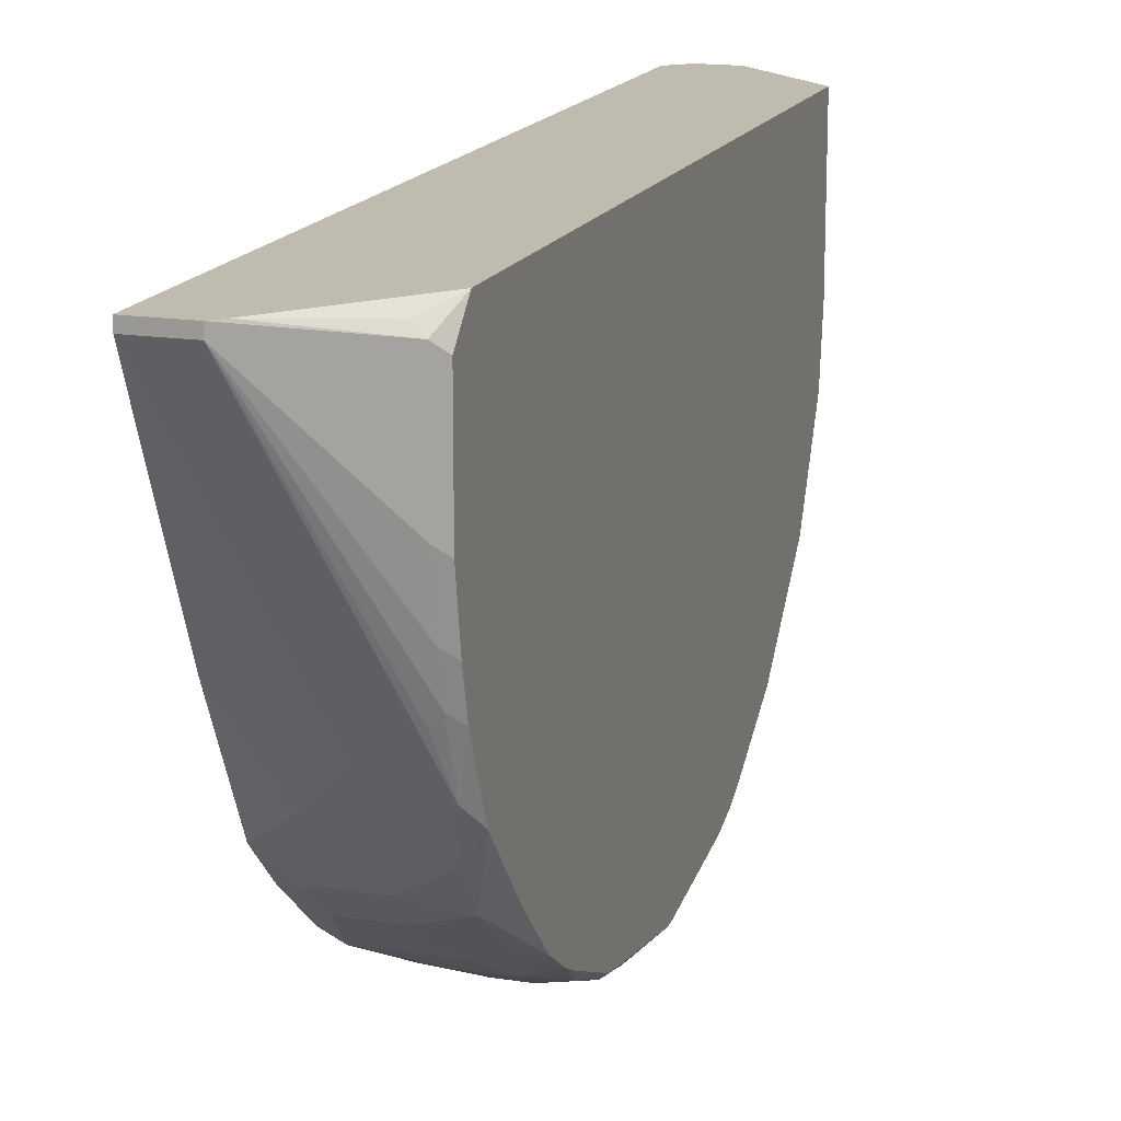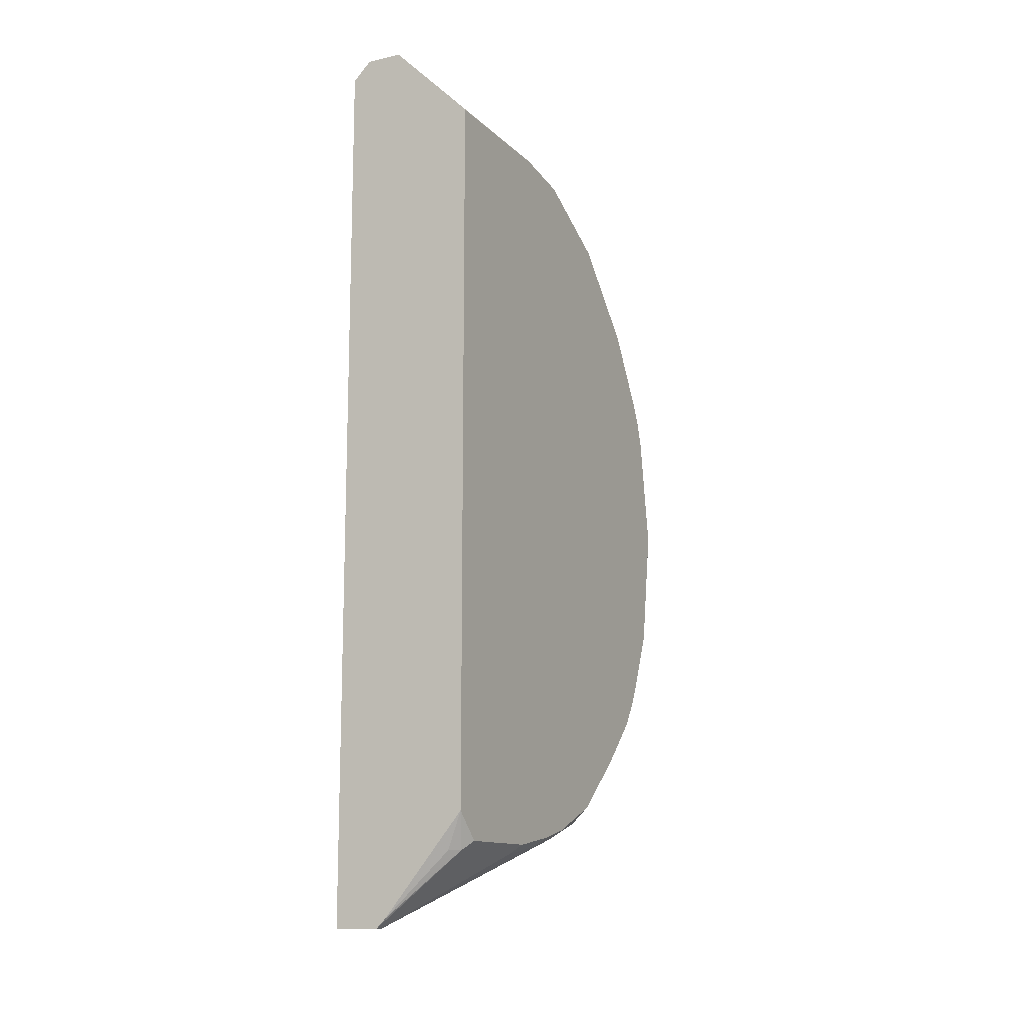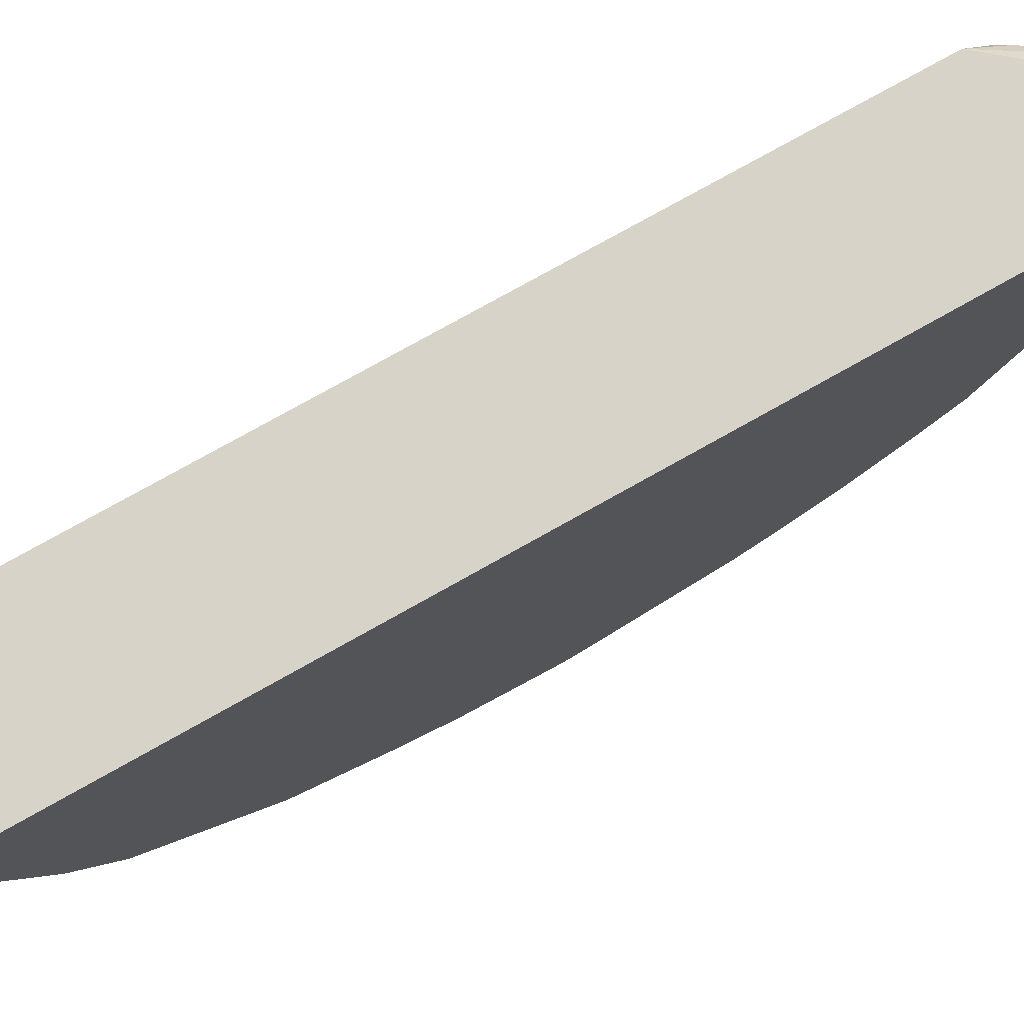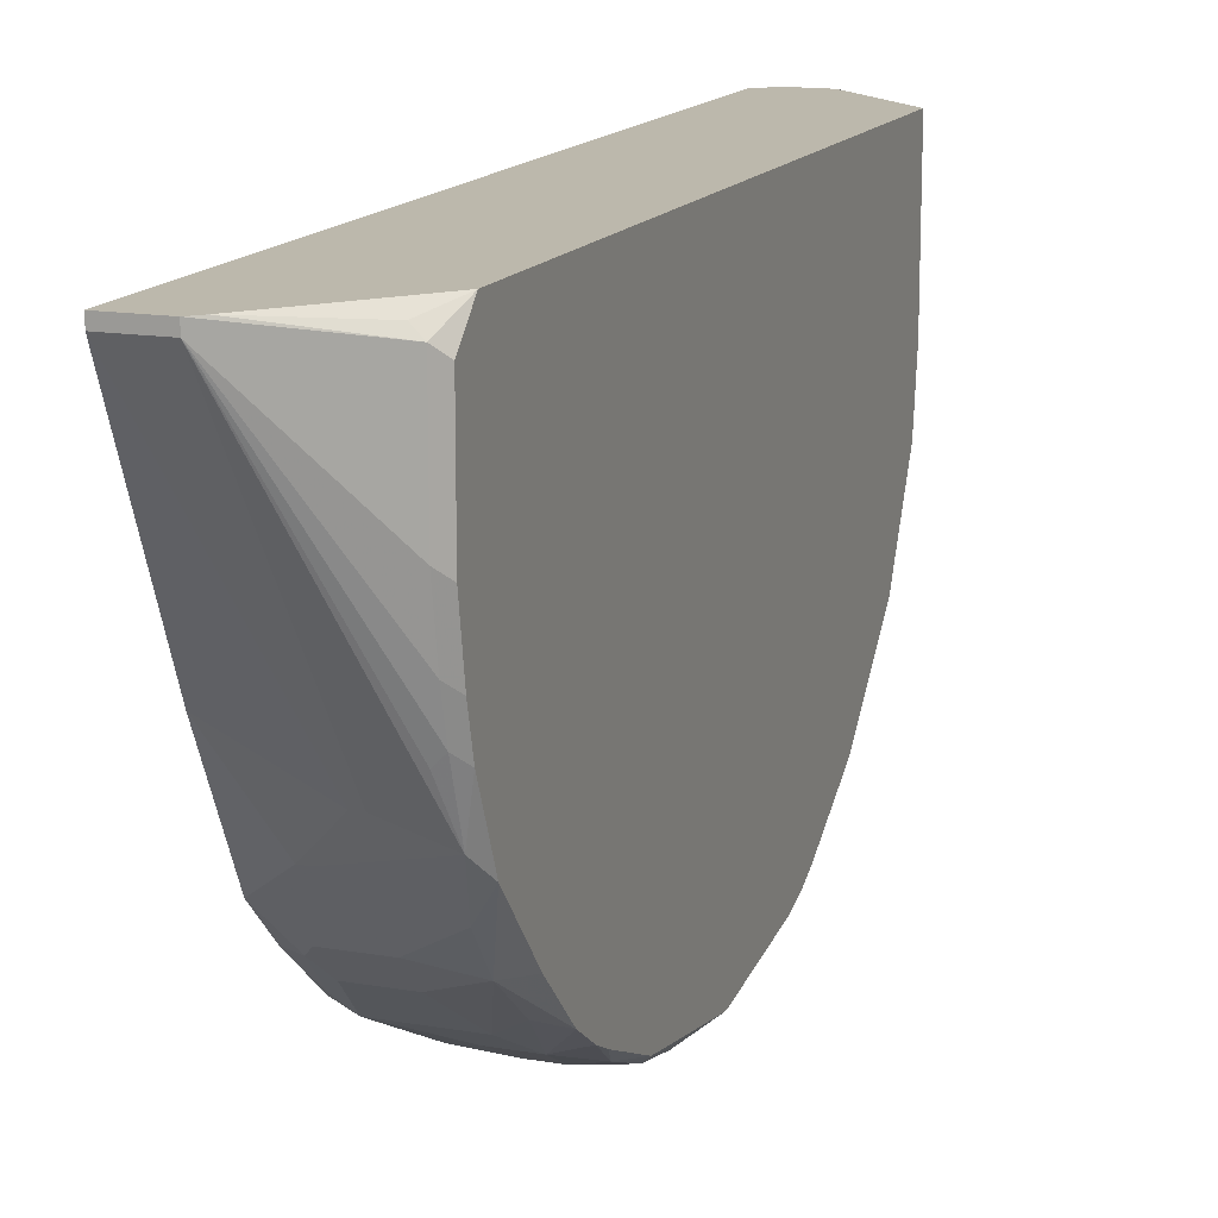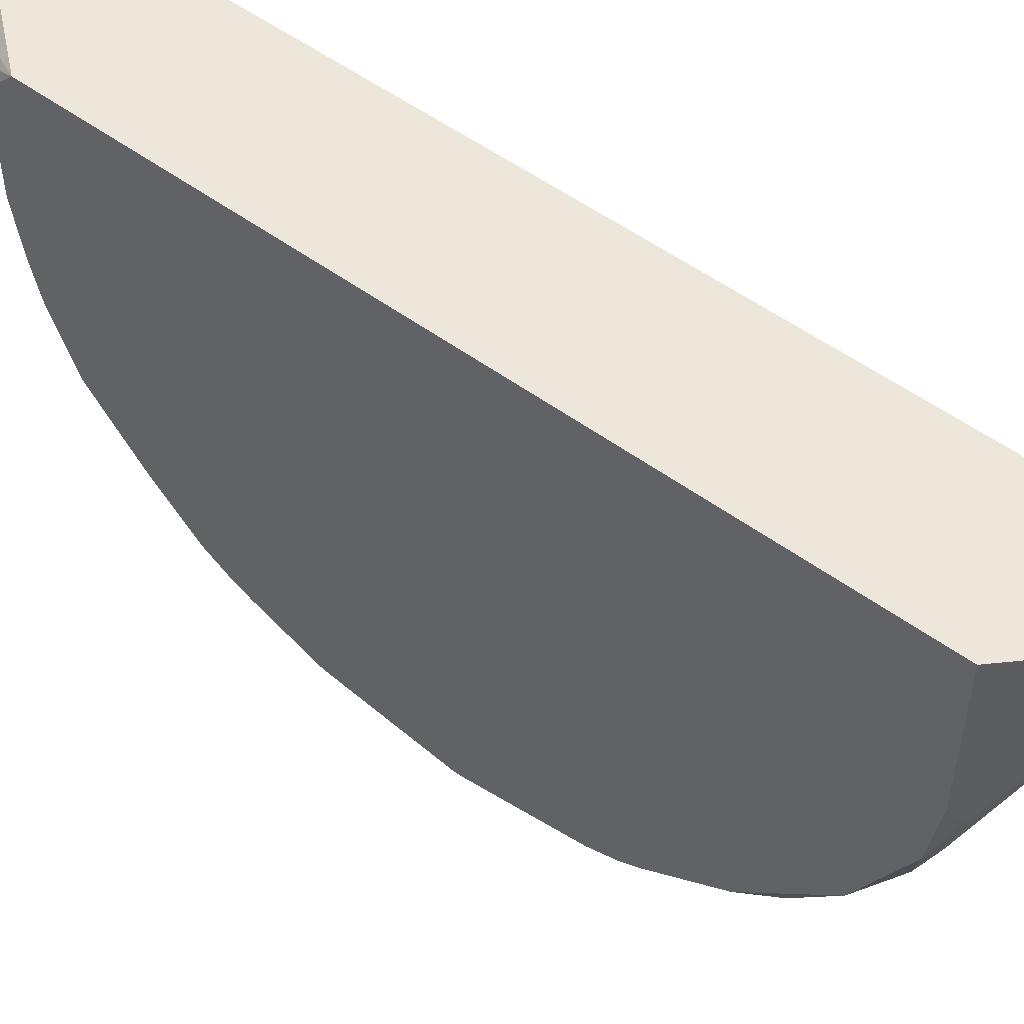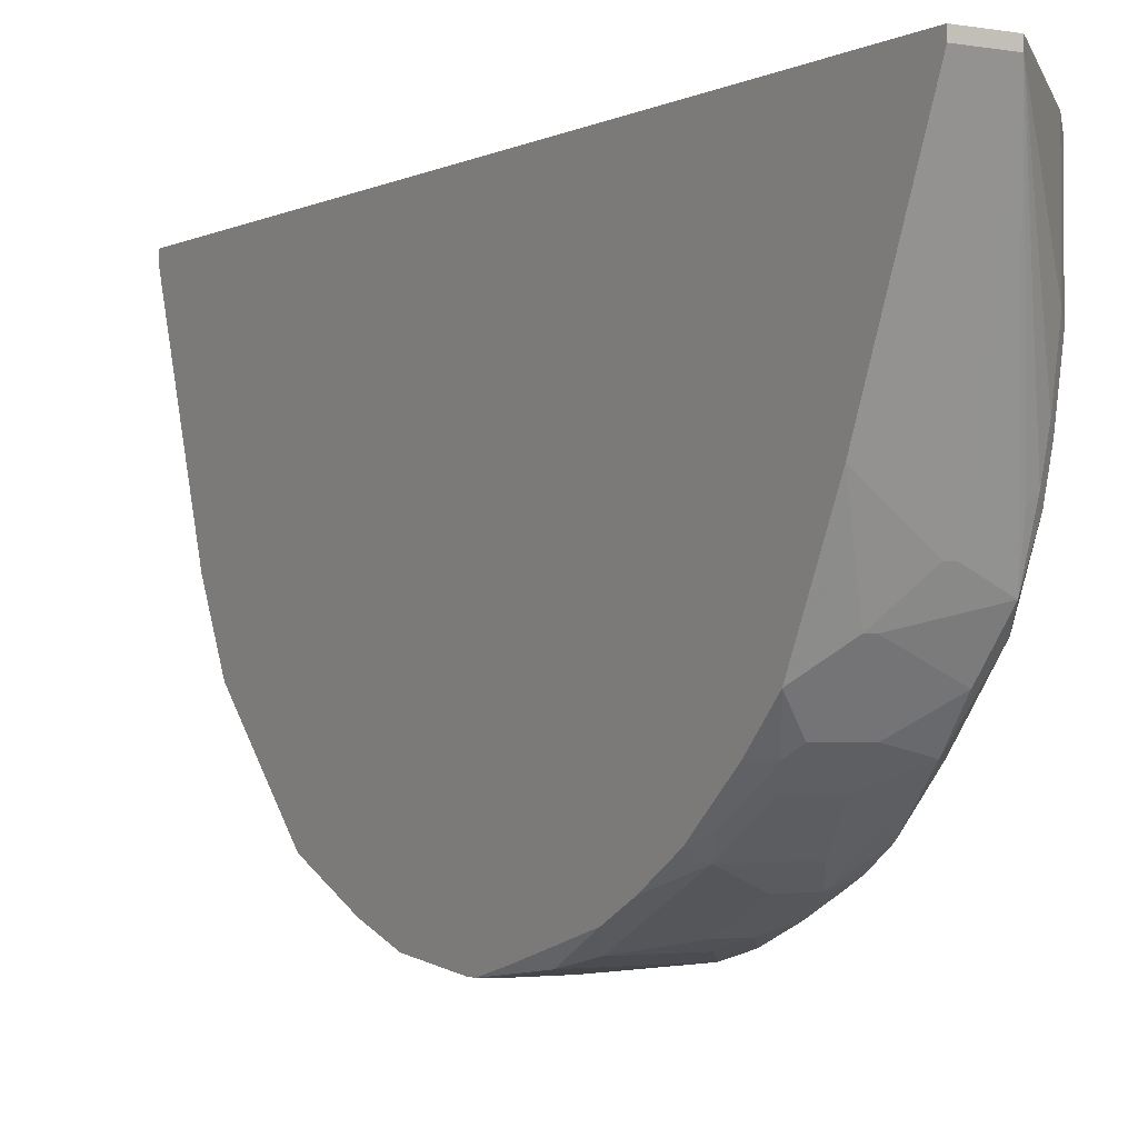
<metadata>
{"format":"obj","ext":"obj","renderer":"f3d","projection":"perspective","resolution":1024,"background":"white","views":[{"elev":16.1,"azim":18.1,"up":"+Z"},{"elev":-13.0,"azim":27.5,"up":"+Y"},{"elev":77.0,"azim":-119.3,"up":"+Z"},{"elev":14.6,"azim":20.6,"up":"+Z"},{"elev":52.4,"azim":128.5,"up":"+Z"},{"elev":-2.5,"azim":-31.1,"up":"+Z"}]}
</metadata>
<code>
v -0.04775 -0.06449 0.01043
v -0.02845 0.05263 0.01172
v -0.02845 0.05263 -0.008876
v -0.02845 0.05134 -0.01789
v -0.04775 -0.06449 0.01172
v -0.02845 0.0449 -0.03076
v -0.02845 0.03332 -0.04234
v -0.02845 0.02303 -0.04877
v -0.02845 0.02045 -0.05006
v -0.02845 0.01659 -0.05135
v -0.02845 0.001147 -0.05392
v -0.02845 -0.0001403 -0.05392
v -0.02845 -0.01687 -0.05135
v -0.02845 -0.02588 -0.04749
v -0.02845 -0.02845 -0.0462
v -0.02845 -0.03232 -0.04363
v -0.02845 -0.03875 -0.03719
v -0.02845 -0.04647 -0.02818
v -0.02845 -0.04905 0.01172
v -0.02845 -0.05033 -0.01917
v -0.02845 -0.05162 -0.01402
v -0.02845 -0.05291 0.007855
v -0.02845 -0.05291 -0.006302
v -0.02973 0.05391 -0.01145
v -0.02973 0.05263 -0.0166
v -0.02973 0.05005 -0.02303
v -0.02973 0.03847 -0.03976
v -0.02973 0.02817 -0.04749
v -0.02973 -0.009149 -0.05392
v -0.02973 -0.01558 -0.05263
v -0.02973 -0.02202 -0.05006
v -0.02973 -0.04905 -0.02561
v -0.02973 -0.05162 -0.01789
v -0.02973 -0.05291 -0.01274
v -0.02973 -0.05419 0.009142
v -0.02973 -0.05419 -0.005015
v -0.03102 0.04877 -0.02561
v -0.03102 0.03718 -0.04105
v -0.03102 0.01144 -0.05392
v -0.03102 -0.01172 -0.05392
v -0.04775 -0.05291 -0.0166
v -0.03102 -0.03489 -0.04234
v -0.03102 -0.04132 -0.03719
v -0.03102 -0.04519 -0.03204
v -0.03102 -0.05162 -0.01917
v -0.03102 -0.05419 0.01043
v -0.03231 -0.02845 -0.04749
v -0.0336 0.04233 -0.0359
v -0.0336 -0.02073 -0.05135
v -0.03617 0.04104 -0.03719
v -0.03488 0.01659 -0.05263
v -0.03488 -0.01687 -0.05263
v -0.03488 -0.03232 -0.04491
v -0.03617 0.04619 -0.03076
v -0.03746 0.04233 -0.0359
v -0.03746 0.0359 -0.04234
v -0.03617 0.0359 -0.04234
v -0.03746 -0.02073 -0.05135
v -0.03746 -0.02845 -0.04749
v -0.03617 -0.05033 -0.02303
v -0.03746 -0.05033 -0.02303
v -0.03746 -0.03875 -0.03976
v -0.03746 -0.04261 -0.0359
v -0.03874 0.05134 -0.02046
v -0.03874 -0.001427 -0.05521
v -0.03874 -0.002714 -0.05521
v -0.04003 0.06421 0.01172
v -0.04003 0.06421 0.01043
v -0.04003 -0.0632 0.01172
v -0.04132 0.03075 -0.0462
v -0.04132 0.0256 -0.04877
v -0.0426 0.02045 -0.05135
v -0.04132 0.02045 -0.05135
v -0.04132 -0.0001403 -0.05521
v -0.04132 -0.04776 -0.02818
v -0.0426 -0.04776 -0.02818
v -0.04132 -0.06449 0.01172
v -0.04132 -0.06449 0.01043
v -0.04389 0.03718 -0.04105
v -0.04389 -0.03875 -0.03976
v -0.04389 -0.04261 -0.0359
v -0.04518 0.06421 0.01172
v -0.04518 0.06421 0.01043
v -0.04518 0.04104 -0.03719
v -0.04518 0.01659 -0.05263
v -0.04518 -0.01687 -0.05263
v -0.04518 -0.03232 -0.04491
v -0.04518 -0.04132 -0.03719
v -0.04647 0.03847 -0.03976
v -0.04647 -0.002714 -0.05521
v -0.04647 -0.01172 -0.05392
v -0.04647 -0.03489 -0.04234
v -0.04775 0.06164 0.01172
v -0.04775 0.06164 0.01043
v -0.04775 0.05134 -0.02046
v -0.04775 0.04619 -0.03076
v -0.04775 0.0359 -0.04105
v -0.04775 0.03075 -0.0462
v -0.04775 0.01916 -0.05135
v -0.04775 0.01144 -0.05392
v -0.04775 -0.0001403 -0.05521
v -0.04775 -0.001427 -0.05521
v -0.04775 -0.006575 -0.05392
v -0.04775 -0.02073 -0.05006
v -0.04775 -0.02588 -0.04749
v -0.04775 -0.03232 -0.04363
v -0.04775 -0.04004 -0.03719
v -0.04775 -0.04519 -0.03204
f 24 67 2
f 7 28 27
f 3 24 2
f 3 4 24
f 6 7 27
f 9 39 28
f 51 28 39
f 68 83 82
f 68 82 67
f 68 67 24
f 38 27 28
f 38 28 57
f 91 86 104
f 102 90 91
f 26 6 37
f 26 96 95
f 26 4 6
f 10 39 9
f 8 9 28
f 8 28 7
f 94 93 82
f 94 82 83
f 94 83 95
f 54 96 26
f 54 26 37
f 54 37 6
f 85 51 39
f 85 39 100
f 76 41 108
f 77 5 1
f 77 1 78
f 103 102 91
f 103 91 104
f 74 39 65
f 40 30 49
f 64 26 95
f 64 95 83
f 64 83 68
f 64 68 26
f 25 26 68
f 25 68 24
f 25 24 4
f 25 4 26
f 11 65 39
f 11 39 10
f 73 28 51
f 61 1 41
f 61 41 76
f 101 100 39
f 101 39 74
f 31 49 30
f 31 30 13
f 47 49 31
f 47 31 15
f 58 87 86
f 52 40 49
f 52 49 58
f 52 58 86
f 52 86 91
f 52 91 40
f 66 40 91
f 66 91 90
f 66 90 102
f 66 102 101
f 66 101 74
f 66 74 65
f 66 65 11
f 66 11 12
f 29 40 66
f 29 66 12
f 29 12 13
f 29 13 30
f 29 30 40
f 16 47 15
f 44 43 18
f 44 18 32
f 88 108 107
f 92 106 87
f 92 87 88
f 92 88 107
f 92 107 106
f 105 104 86
f 105 86 87
f 105 87 106
f 48 54 6
f 48 6 27
f 48 27 38
f 48 38 50
f 97 96 89
f 84 89 96
f 72 73 51
f 72 51 85
f 72 71 28
f 72 28 73
f 60 32 78
f 60 78 1
f 60 1 61
f 36 35 77
f 36 77 78
f 36 78 34
f 33 34 78
f 22 35 36
f 22 36 23
f 22 19 35
f 69 19 2
f 69 2 67
f 69 67 82
f 69 82 93
f 69 93 5
f 69 5 77
f 69 77 35
f 14 31 13
f 14 15 31
f 59 58 49
f 59 49 47
f 59 47 53
f 59 53 87
f 59 87 58
f 42 16 43
f 42 43 53
f 42 53 47
f 42 47 16
f 17 18 43
f 17 43 16
f 75 44 32
f 75 32 60
f 75 60 61
f 75 61 76
f 75 76 108
f 75 108 44
f 79 89 84
f 79 84 50
f 79 50 38
f 98 97 89
f 98 89 79
f 98 71 72
f 55 84 96
f 55 96 54
f 55 54 48
f 55 48 50
f 55 50 84
f 45 33 78
f 45 78 32
f 45 32 33
f 21 23 36
f 21 36 34
f 21 34 33
f 46 69 35
f 46 35 19
f 46 19 69
f 62 53 43
f 63 43 44
f 81 88 43
f 81 43 63
f 81 63 44
f 81 44 108
f 81 108 88
f 70 28 71
f 70 71 98
f 70 57 28
f 56 98 79
f 56 79 38
f 56 38 57
f 56 57 70
f 56 70 98
f 99 98 72
f 99 72 85
f 99 85 100
f 99 100 101
f 99 101 102
f 99 102 103
f 99 103 104
f 99 104 105
f 99 105 106
f 99 106 107
f 99 107 108
f 99 108 41
f 99 41 1
f 99 1 5
f 99 5 93
f 99 93 94
f 99 94 95
f 99 95 96
f 99 96 97
f 99 97 98
f 20 21 33
f 20 33 32
f 20 32 18
f 20 18 17
f 20 17 16
f 20 16 15
f 20 15 14
f 20 14 13
f 20 13 12
f 20 12 11
f 20 11 10
f 20 10 9
f 20 9 8
f 20 8 7
f 20 7 6
f 20 6 4
f 20 4 3
f 20 3 2
f 20 2 19
f 20 19 22
f 20 22 23
f 20 23 21
f 80 62 43
f 80 43 88
f 80 88 87
f 80 87 53
f 80 53 62

</code>
